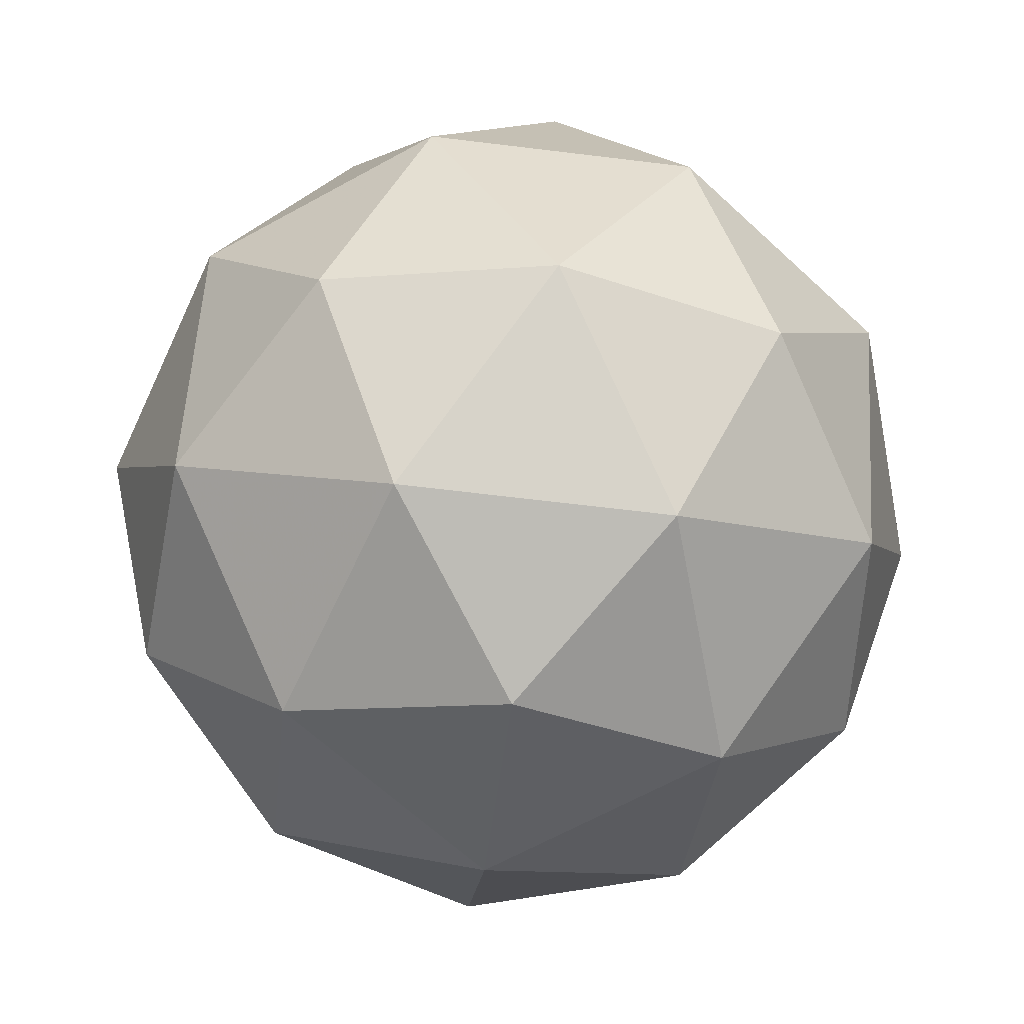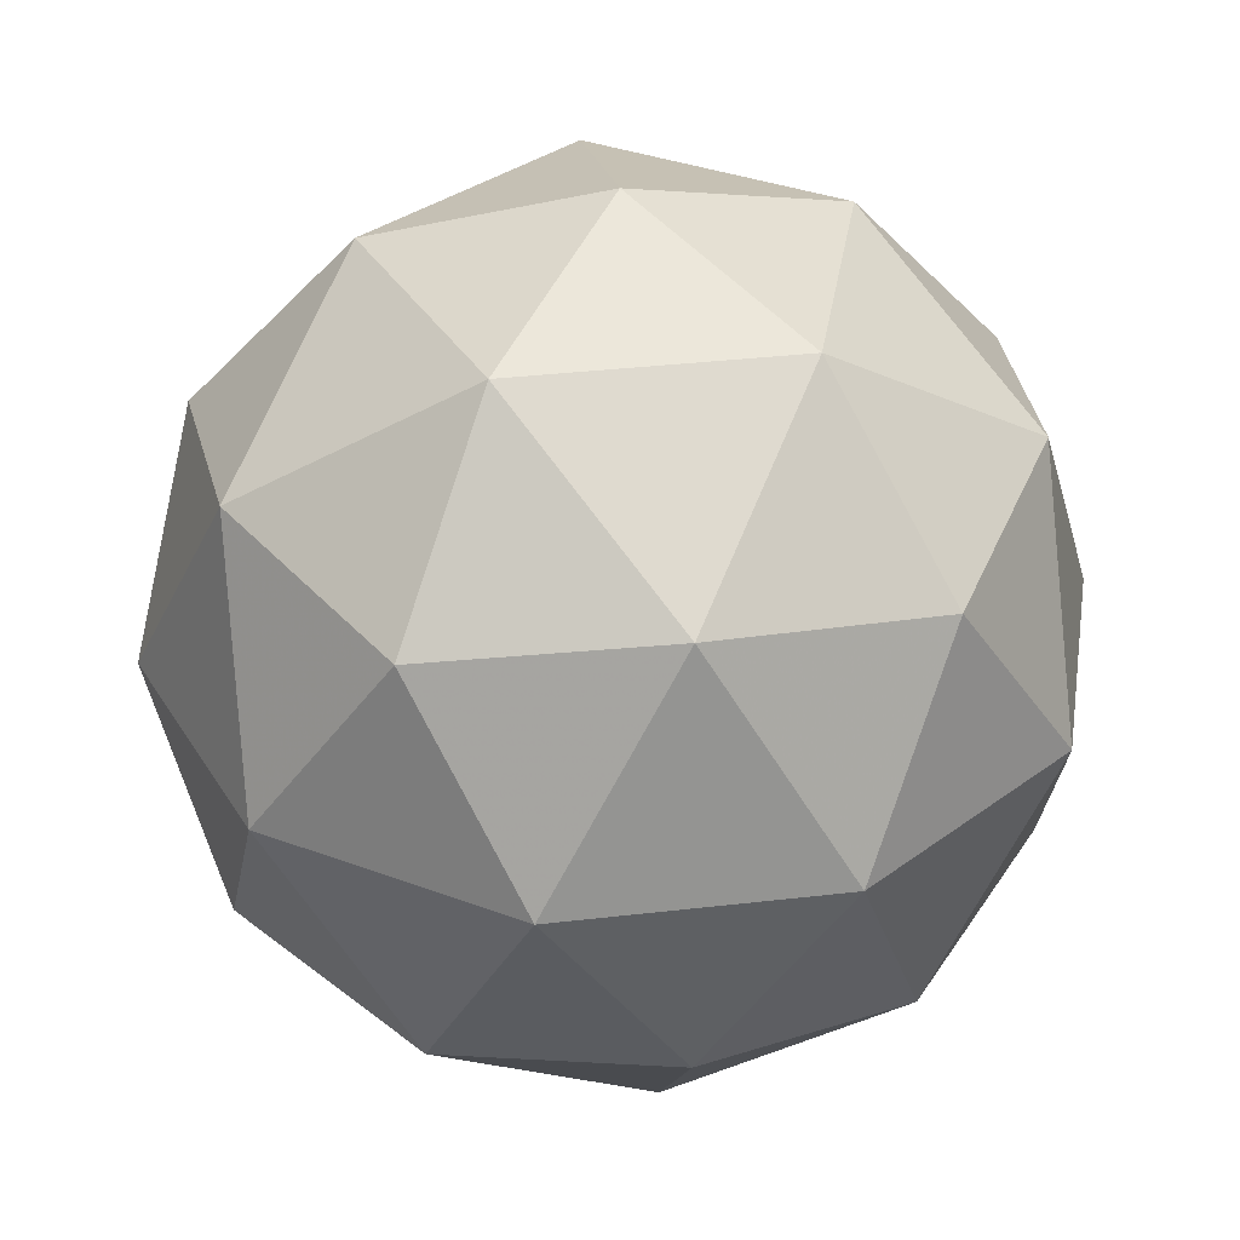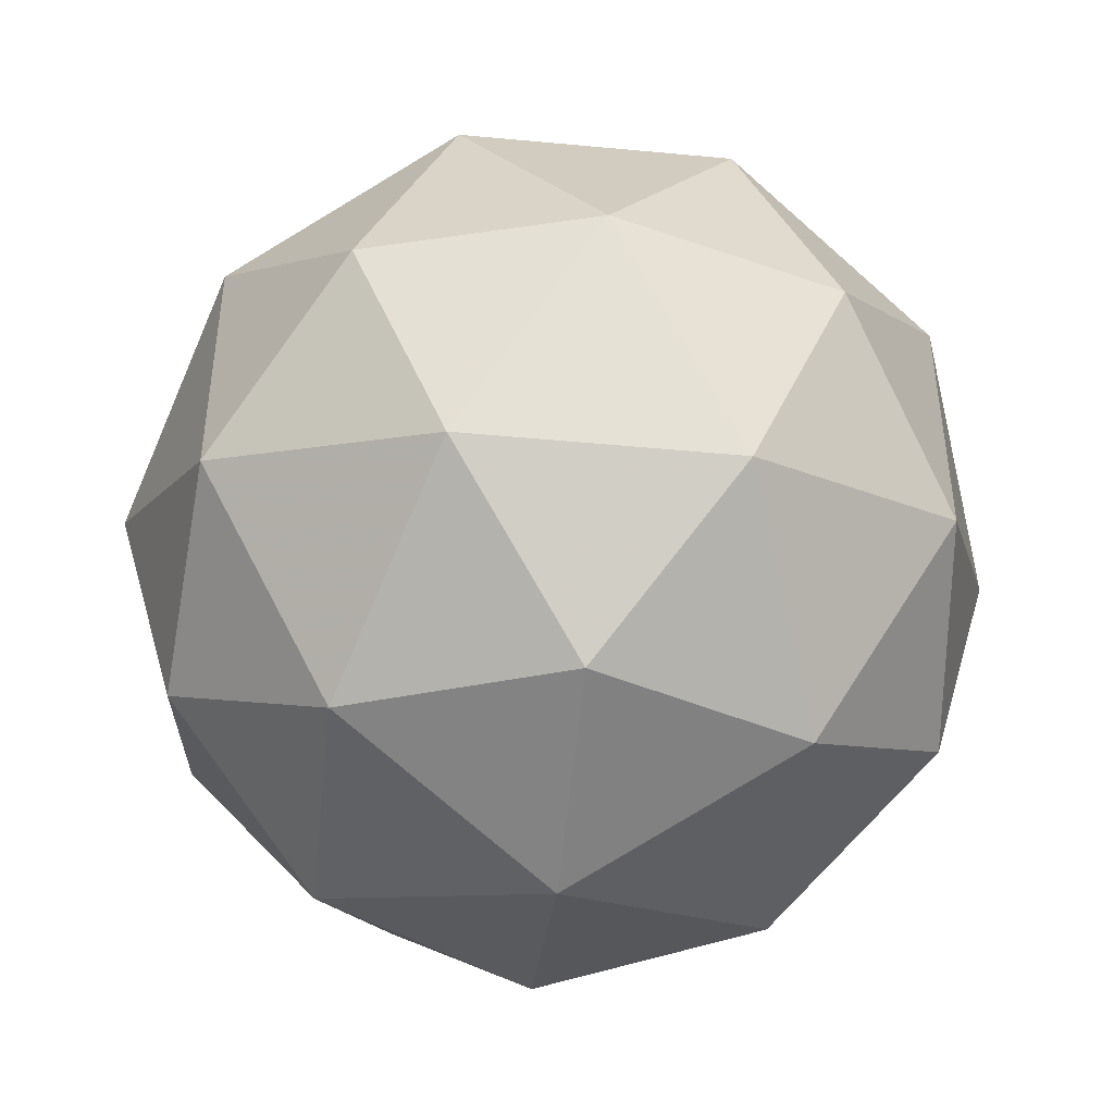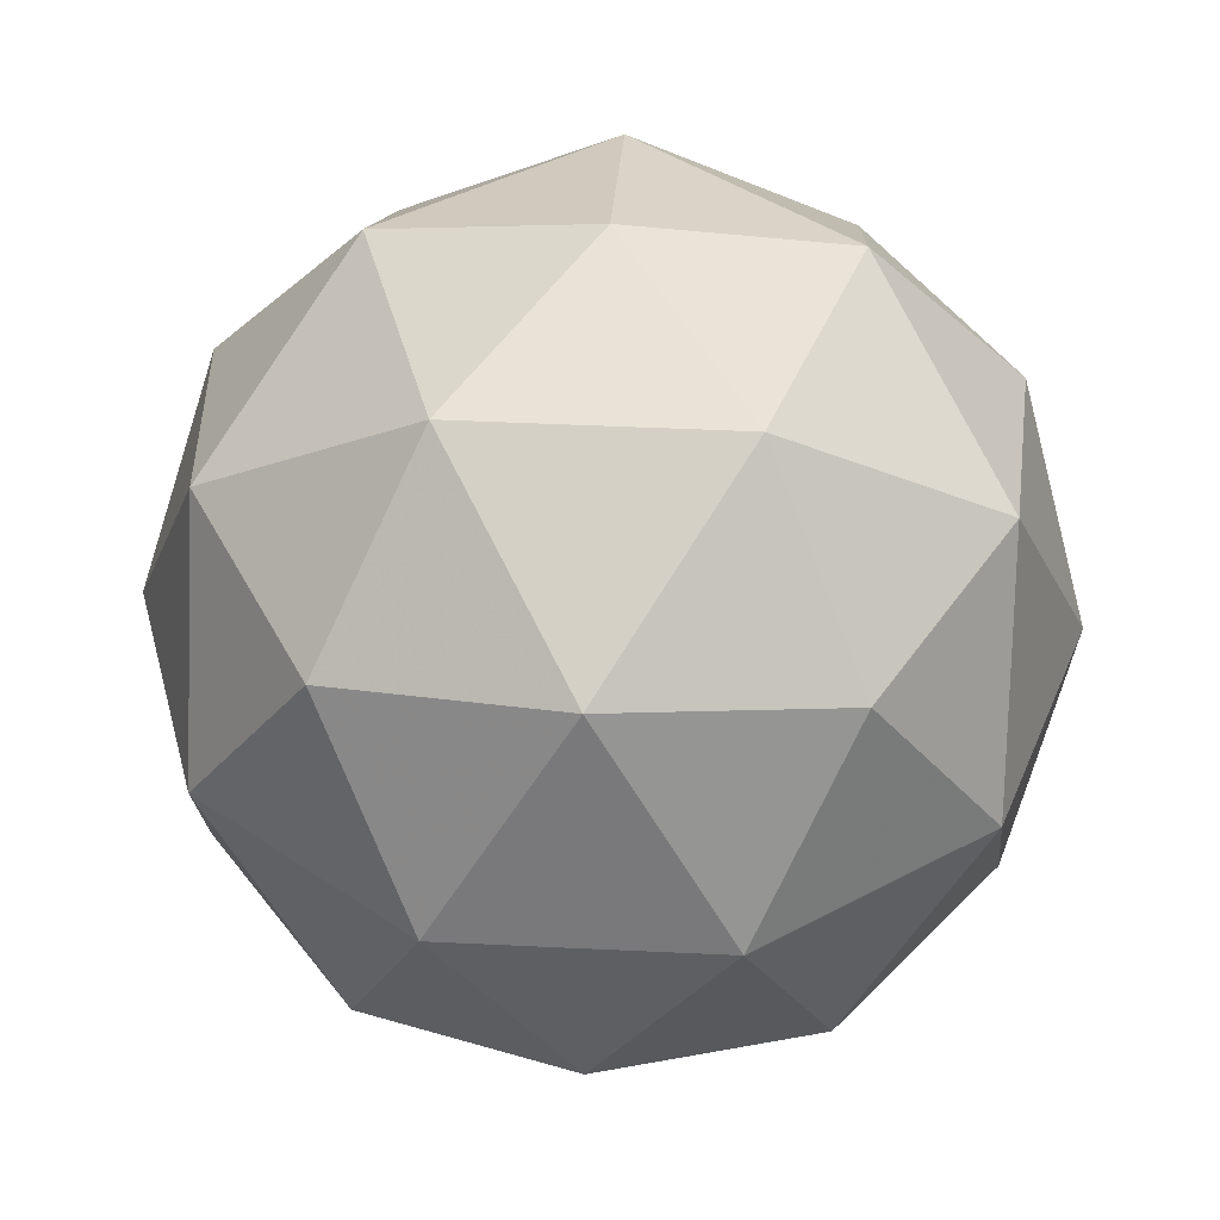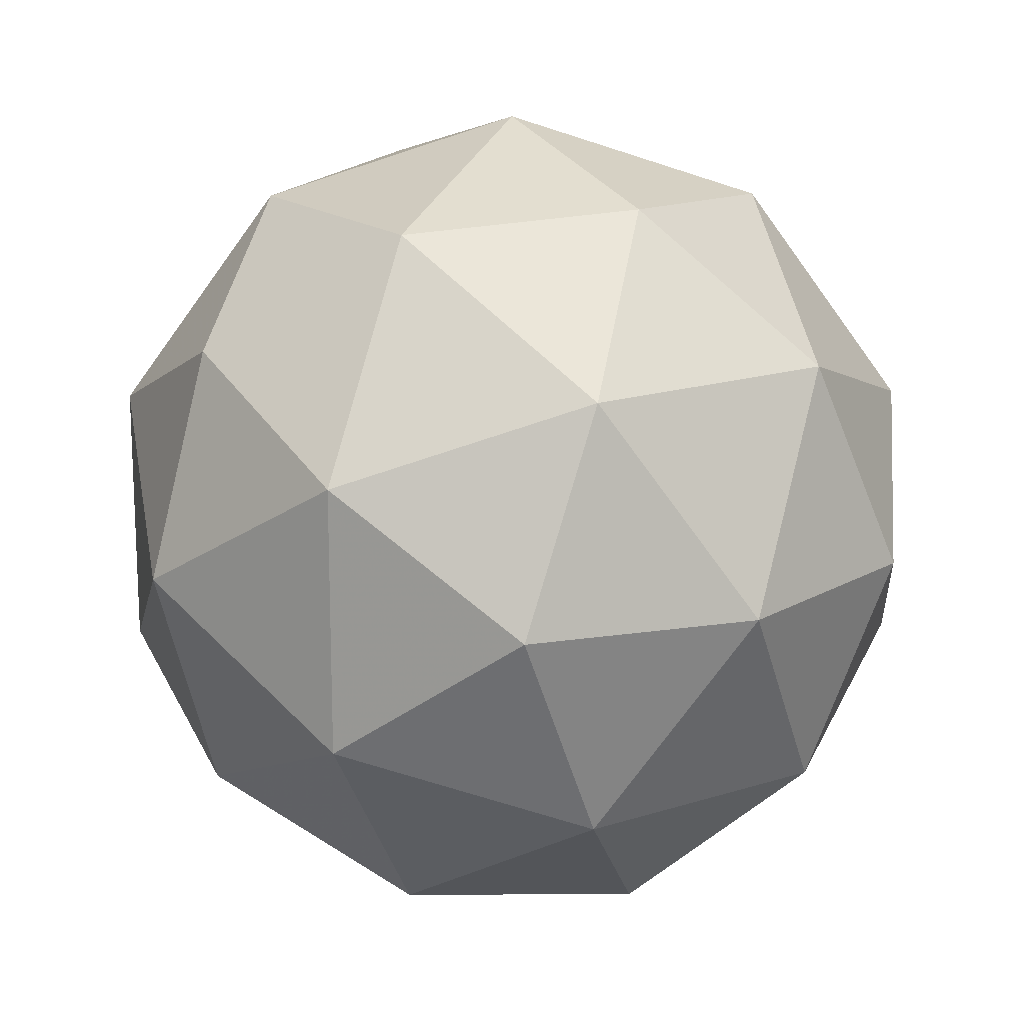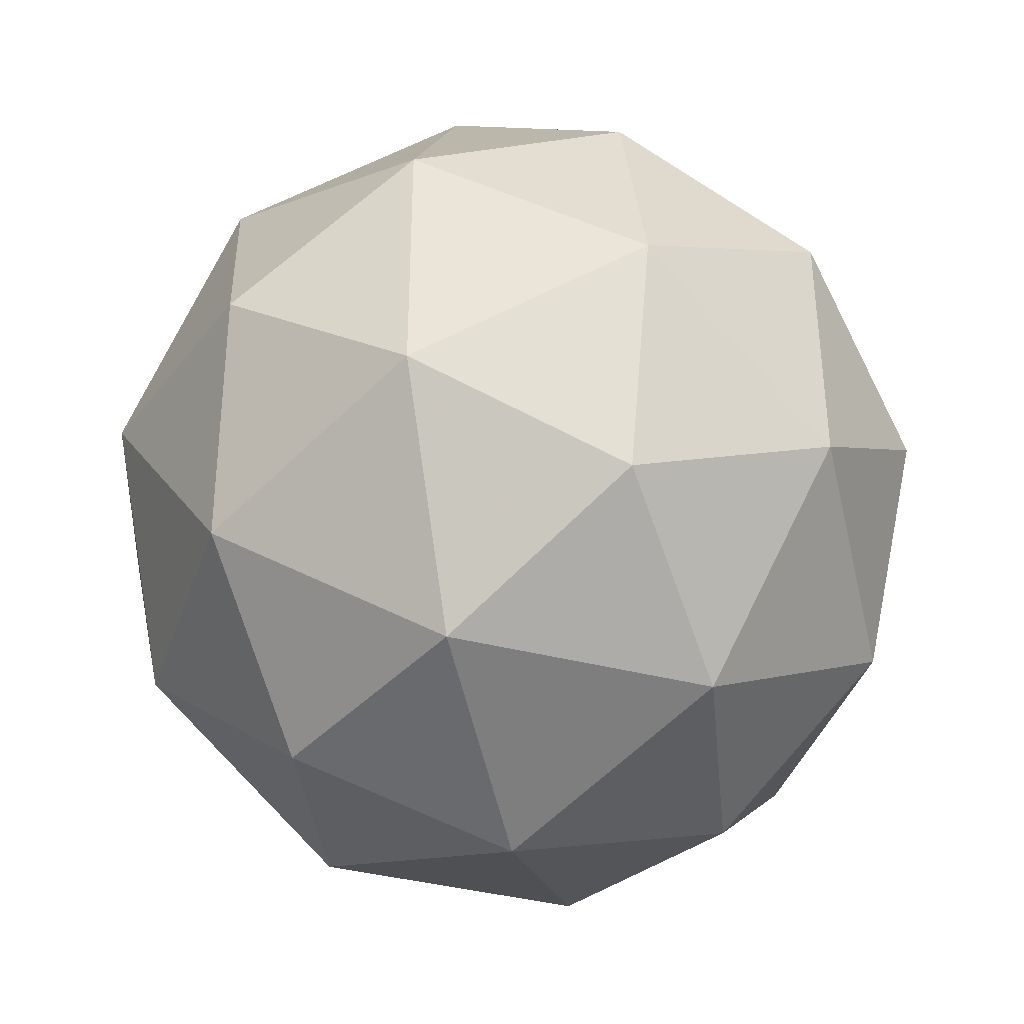
<metadata>
{"format":"obj","ext":"obj","renderer":"f3d","projection":"perspective","resolution":1024,"background":"white","views":[{"elev":-65.2,"azim":-133.0,"up":"+Y"},{"elev":34.4,"azim":117.0,"up":"+Y"},{"elev":-45.7,"azim":-37.9,"up":"+Z"},{"elev":42.6,"azim":129.3,"up":"+Y"},{"elev":16.7,"azim":115.0,"up":"+Z"},{"elev":-39.0,"azim":40.5,"up":"+Z"}]}
</metadata>
<code>
g AVHR-i3-g136-s491
v 1.136e+04 3702 6585
v 1.144e+04 3733 6650
v 1.132e+04 3733 6690
v 1.151e+04 3818 6696
v 1.153e+04 3801 6585
v 1.125e+04 3733 6585
v 1.132e+04 3733 6480
v 1.144e+04 3733 6521
v 1.156e+04 3912 6650
v 1.13e+04 3818 6764
v 1.141e+04 3801 6755
v 1.136e+04 3912 6795
v 1.117e+04 3818 6585
v 1.121e+04 3801 6690
v 1.116e+04 3912 6650
v 1.13e+04 3818 6407
v 1.121e+04 3801 6480
v 1.123e+04 3912 6416
v 1.151e+04 3818 6475
v 1.141e+04 3801 6416
v 1.148e+04 3912 6416
v 1.148e+04 3912 6755
v 1.123e+04 3912 6755
v 1.116e+04 3912 6521
v 1.136e+04 3912 6375
v 1.156e+04 3912 6521
v 1.141e+04 4006 6764
v 1.15e+04 4022 6690
v 1.139e+04 4090 6690
v 1.12e+04 4006 6696
v 1.13e+04 4022 6755
v 1.127e+04 4090 6650
v 1.12e+04 4006 6475
v 1.118e+04 4022 6585
v 1.127e+04 4090 6521
v 1.141e+04 4006 6407
v 1.13e+04 4022 6416
v 1.139e+04 4090 6480
v 1.154e+04 4006 6585
v 1.15e+04 4022 6480
v 1.147e+04 4090 6585
v 1.136e+04 4122 6585
f 1 2 3
f 4 2 5
f 1 3 6
f 1 6 7
f 1 7 8
f 4 5 9
f 10 11 12
f 13 14 15
f 16 17 18
f 19 20 21
f 4 9 22
f 10 12 23
f 13 15 24
f 16 18 25
f 19 21 26
f 27 28 29
f 30 31 32
f 33 34 35
f 36 37 38
f 39 40 41
f 41 38 42
f 41 40 38
f 40 36 38
f 38 35 42
f 38 37 35
f 37 33 35
f 35 32 42
f 35 34 32
f 34 30 32
f 32 29 42
f 32 31 29
f 31 27 29
f 29 41 42
f 29 28 41
f 28 39 41
f 26 40 39
f 26 21 40
f 21 36 40
f 25 37 36
f 25 18 37
f 18 33 37
f 24 34 33
f 24 15 34
f 15 30 34
f 23 31 30
f 23 12 31
f 12 27 31
f 22 28 27
f 22 9 28
f 9 39 28
f 21 25 36
f 21 20 25
f 20 16 25
f 18 24 33
f 18 17 24
f 17 13 24
f 15 23 30
f 15 14 23
f 14 10 23
f 12 22 27
f 12 11 22
f 11 4 22
f 9 26 39
f 9 5 26
f 5 19 26
f 8 20 19
f 8 7 20
f 7 16 20
f 7 17 16
f 7 6 17
f 6 13 17
f 6 14 13
f 6 3 14
f 3 10 14
f 5 8 19
f 5 2 8
f 2 1 8
f 3 11 10
f 3 2 11
f 2 4 11
f 2 4 11

</code>
